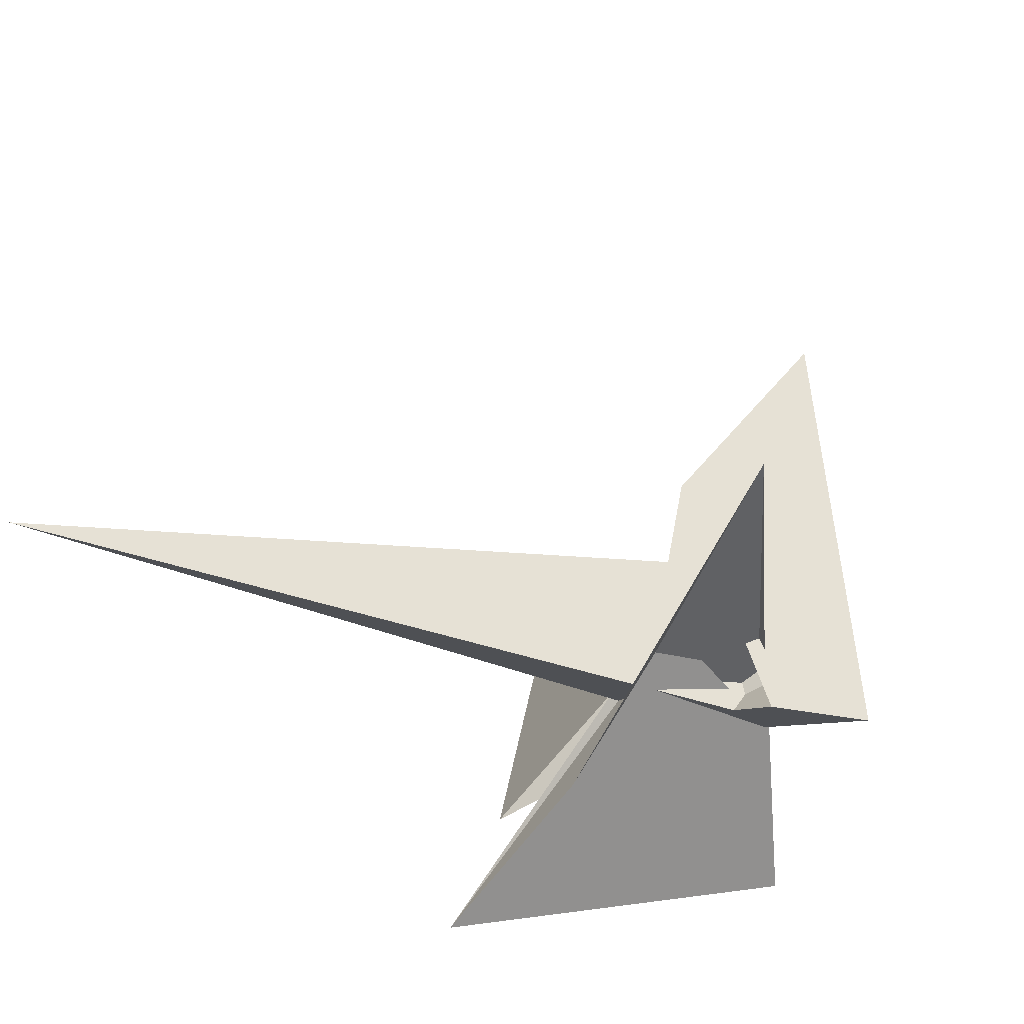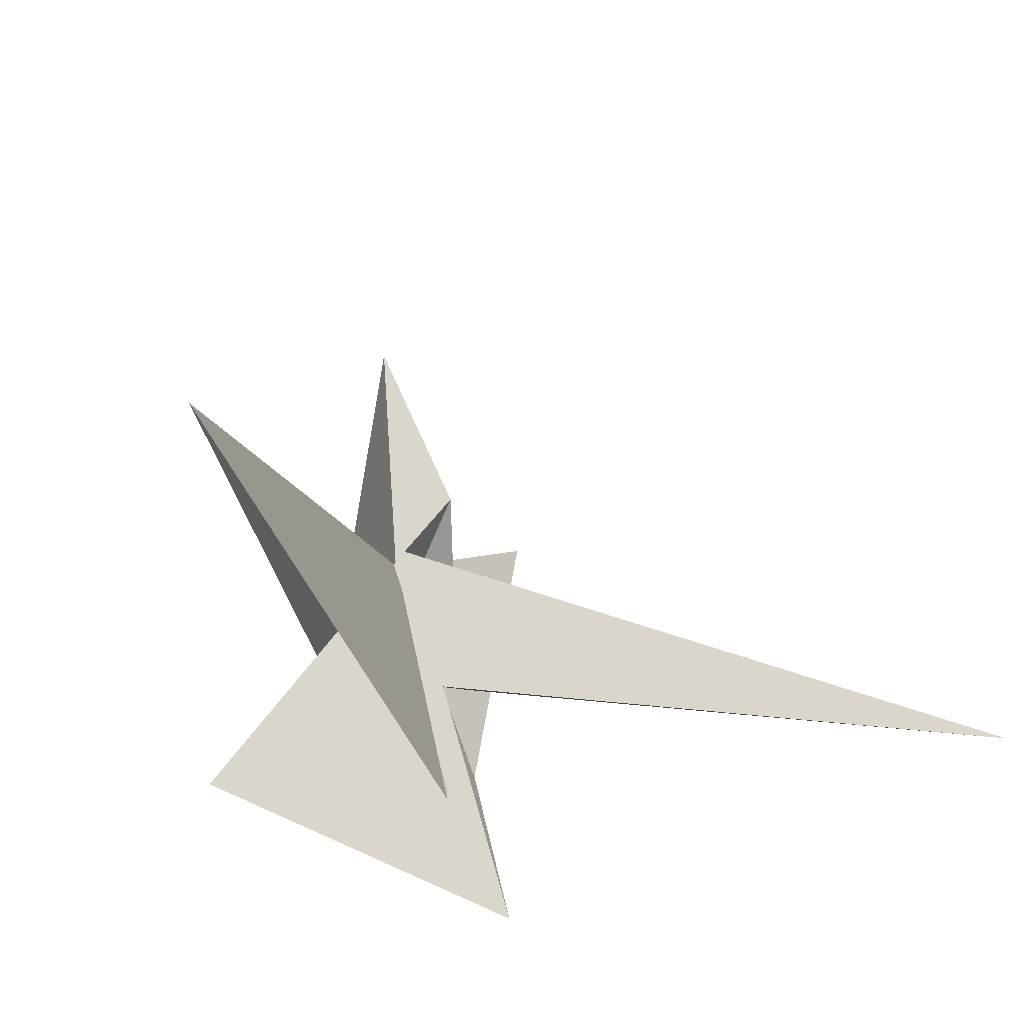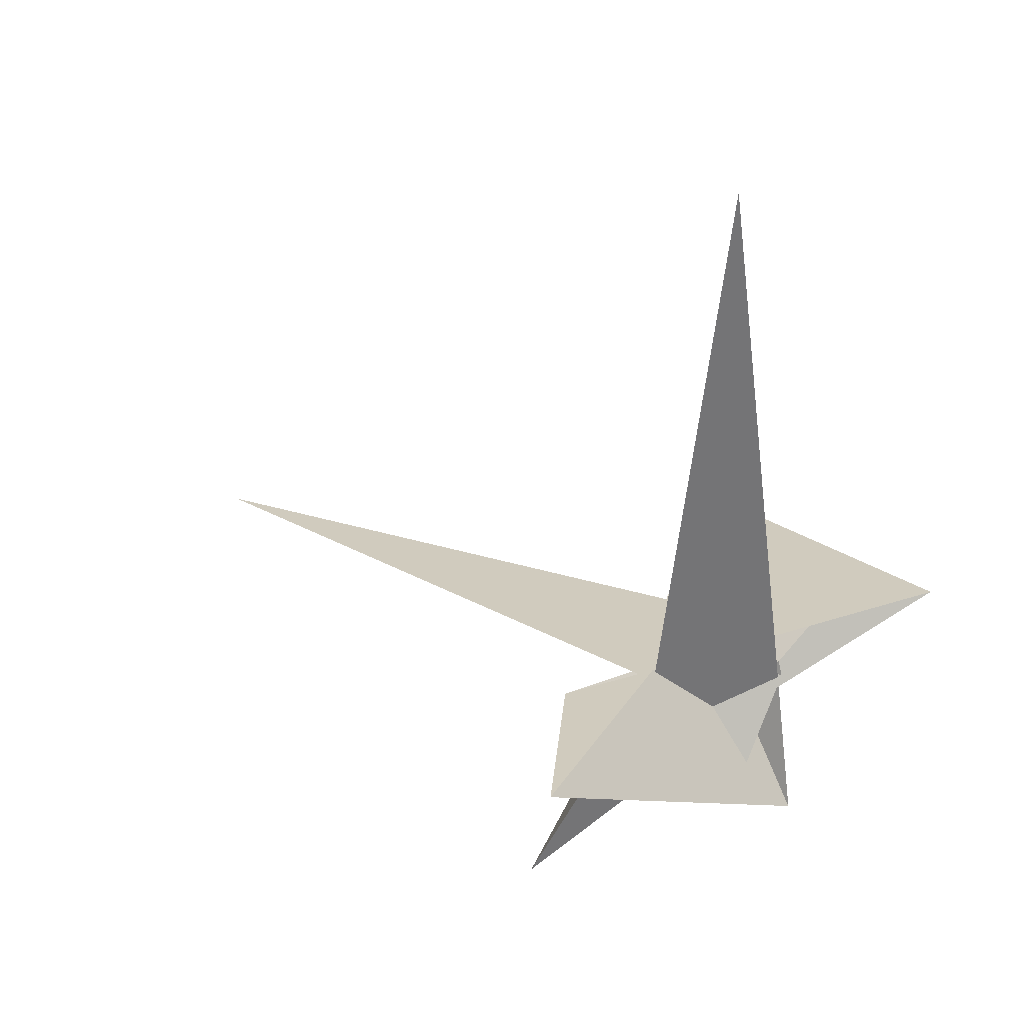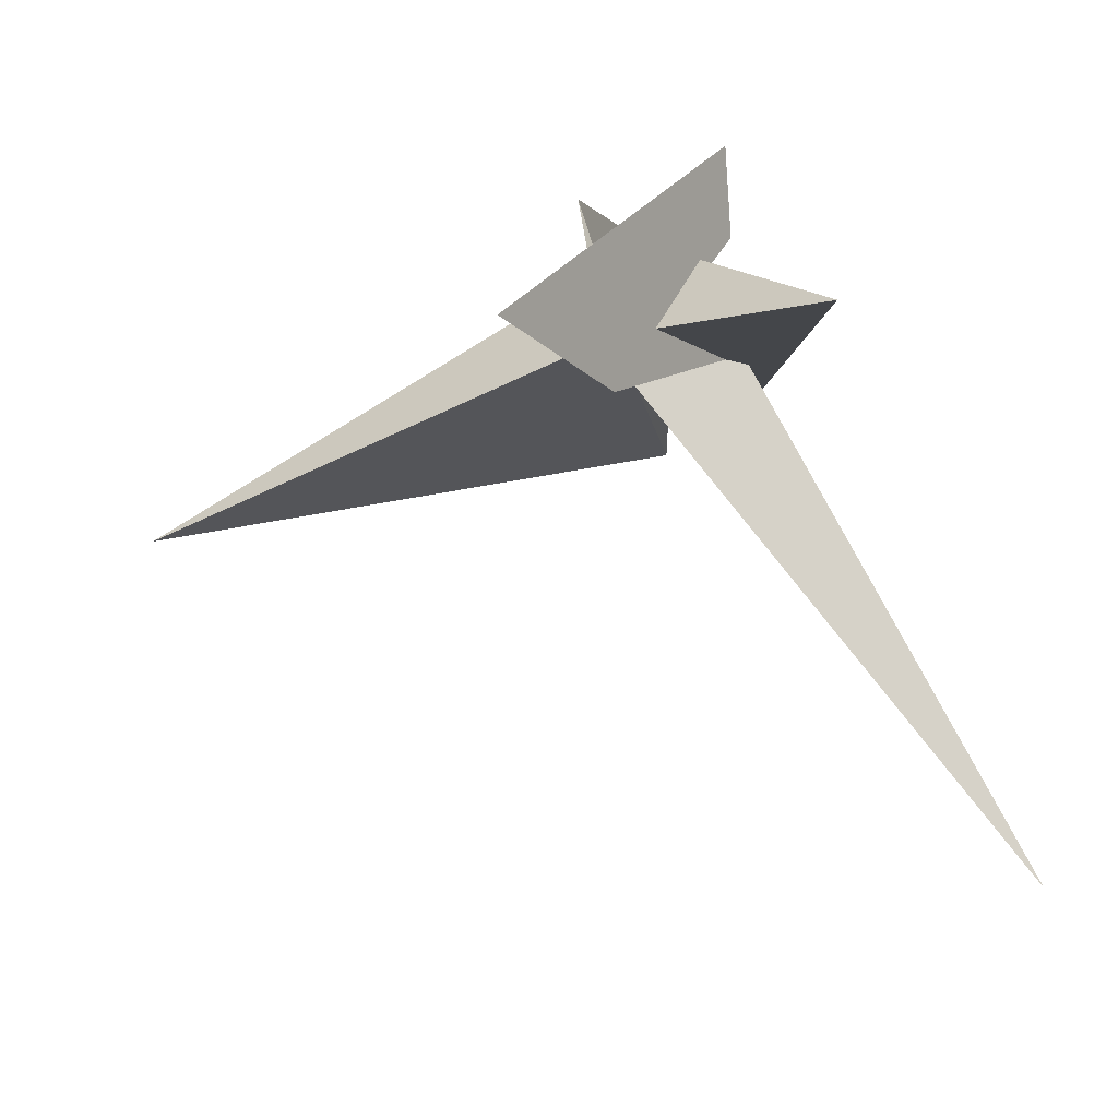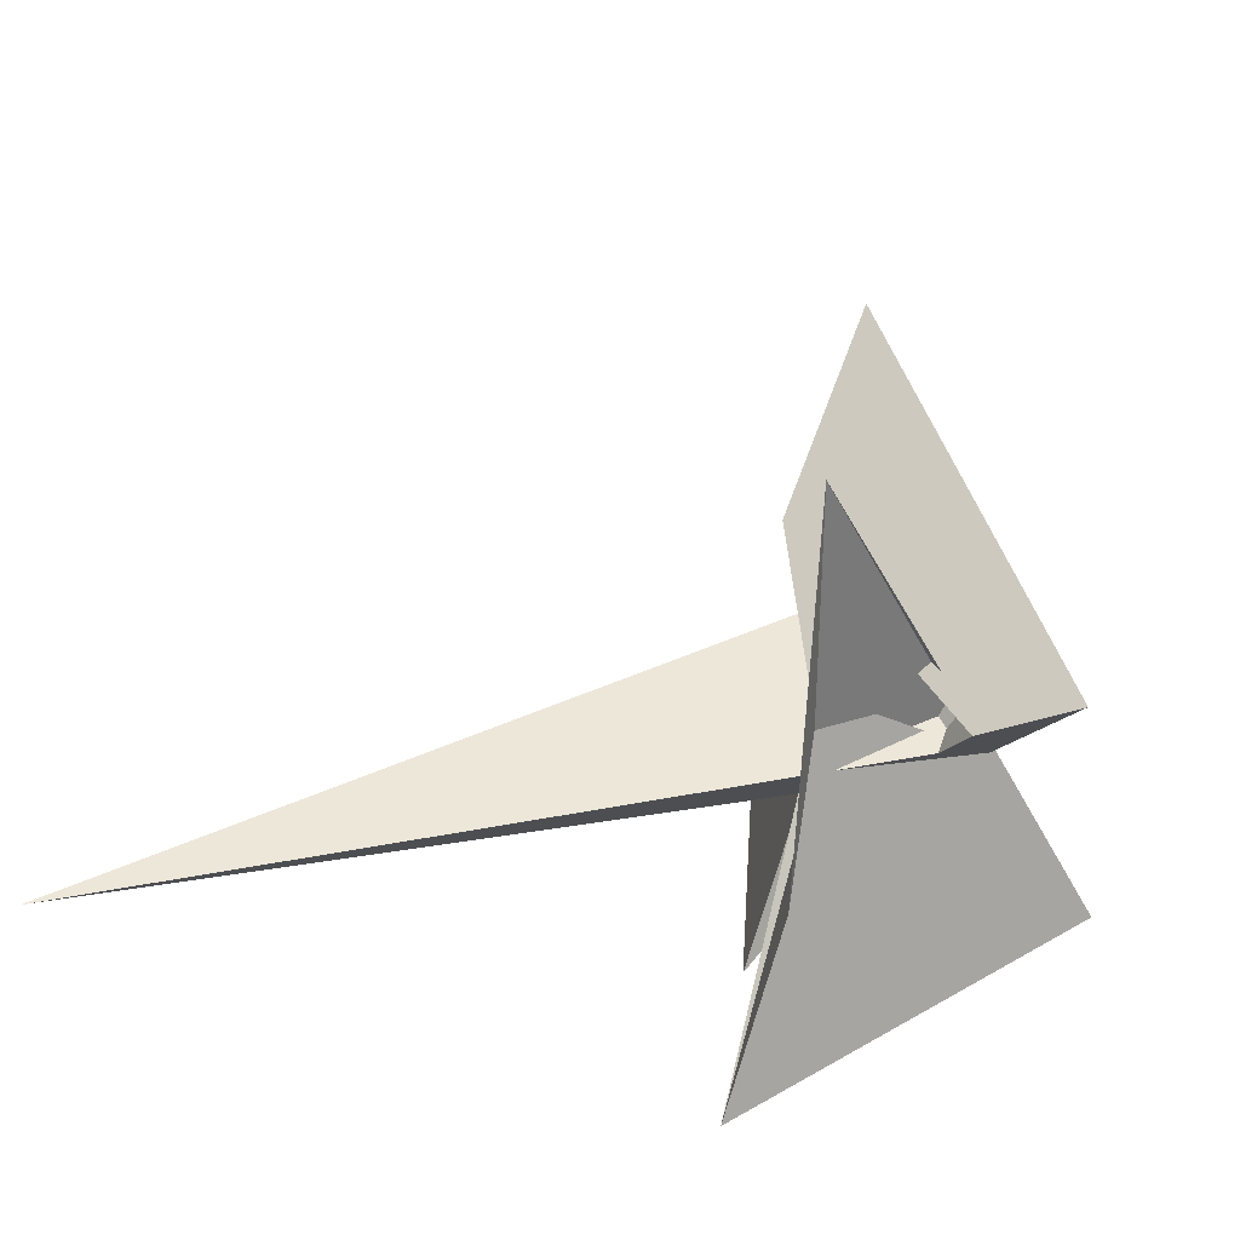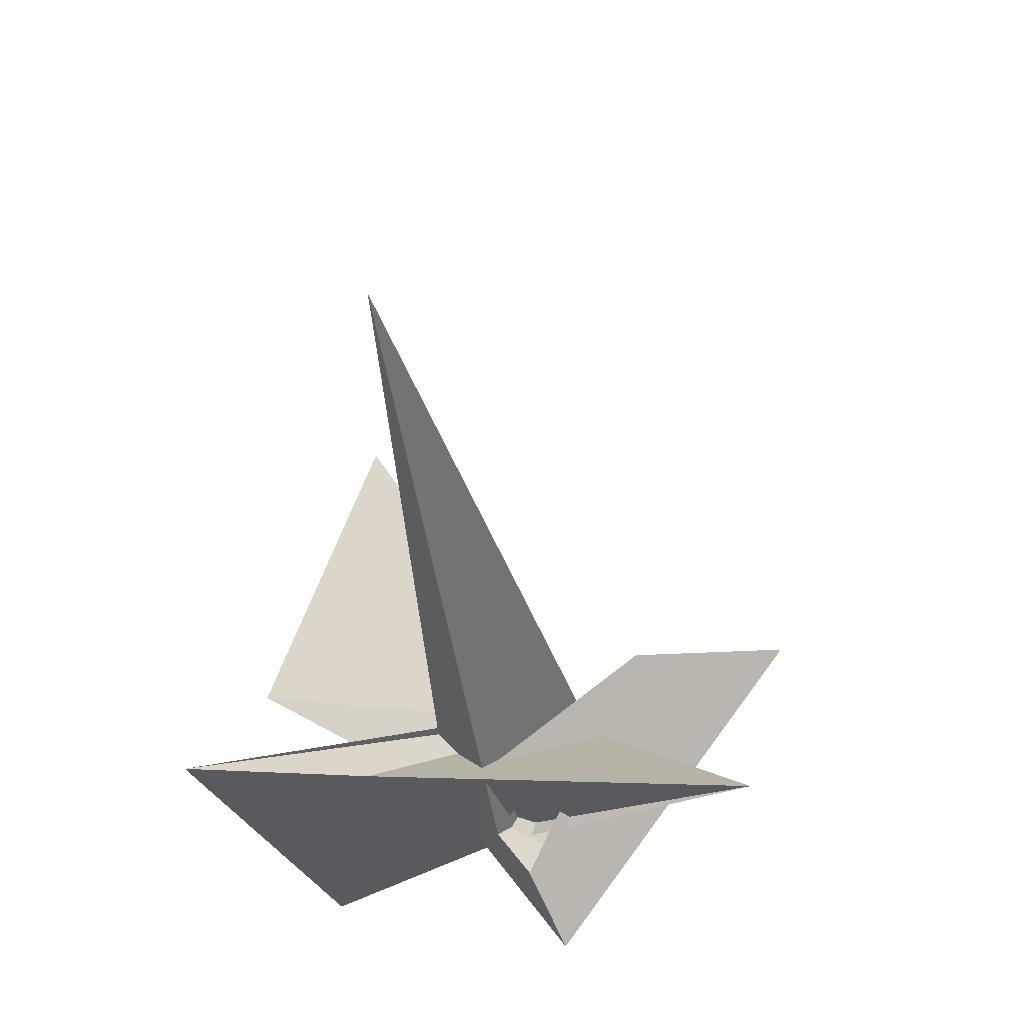
<metadata>
{"format":"obj","ext":"obj","renderer":"f3d","projection":"perspective","resolution":1024,"background":"white","views":[{"elev":-73.3,"azim":146.5,"up":"+Z"},{"elev":-43.9,"azim":22.6,"up":"+Y"},{"elev":55.8,"azim":-158.5,"up":"+Z"},{"elev":75.9,"azim":75.4,"up":"+Y"},{"elev":-70.2,"azim":170.9,"up":"+Z"},{"elev":-60.1,"azim":85.8,"up":"+Z"}]}
</metadata>
<code>
v -22.85 -3.46 -0.5434
v -14.08 6.315 -3.315
v 23.08 55.95 -31.68
v -12.16 8.435 -3.872
v -23.14 -4.743 1.497
v 9.101 17.97 18.06
v 23.94 31.19 20.1
v 5.46 16.01 14.97
v 8.774 23.75 5.732
v -9.191 9.56 -0.3937
v 11.36 -39.56 138.9
v 2.693 5.242 -11.84
v 14.62 2.541 -18.22
v -10.59 -4.274 -6.781
v -52.44 -39.38 8.324
v 19.76 -76.11 -33.6
v 8.59 -5.331 -16.5
v -11.52 3.073 -5.121
v -14.99 8.324 -2.535
v 13.41 -33.83 -23.55
v -21.34 -7.133 3.888
v 9.46 -7.94 -13.58
v -27.38 -21.23 9.619
v 4.017 -32.94 -6.426
v -13.38 4.845 -2.593
v -10.67 3.814 -3.976
v 8.618 -2.116 -14.04
v 155.3 -38.35 -57.57
v 7.094 -16.86 0.8407
v -10.89 -1.083 -11.25
v -14.92 7.014 -20.6
v -34.63 17.5 -23.93
v 10.01 -12.46 -7.325
v 12.7 71.74 44.49
v 9.732 -45.81 -14.85
v 5.912 12.74 16.4
v 12.35 -2.622 -12.28
v 7.286 10.69 7.173
v 6.408 10.5 6.848
v -21.2 21.02 -13.55
v 5.186 19.65 0.5505
v 5.158 1.714 11.68
v 6.124 -37.16 -1.189
v 16.77 -59.95 1.715
f 1 2 11 8 6 7 9 3 4 10 5
f 1 2 19 15 16 20 13 12 17 18 14
f 3 4 26 25 24 23 21 22 27 12 13
f 1 5 21 22 33 29 28 30 31 32 14
f 6 7 34 36 16 15 23 24 35 29 28
f 6 8 39 38 37 17 18 26 25 30 28
f 7 9 37 17 12 27 41 40 31 32 34
f 5 10 42 38 39 41 40 19 15 23 21
f 2 11 44 43 35 24 25 30 31 40 19
f 3 9 37 38 42 43 35 29 33 20 13
f 4 10 42 43 44 36 34 32 14 18 26
f 8 11 44 36 16 20 33 22 27 41 39

</code>
